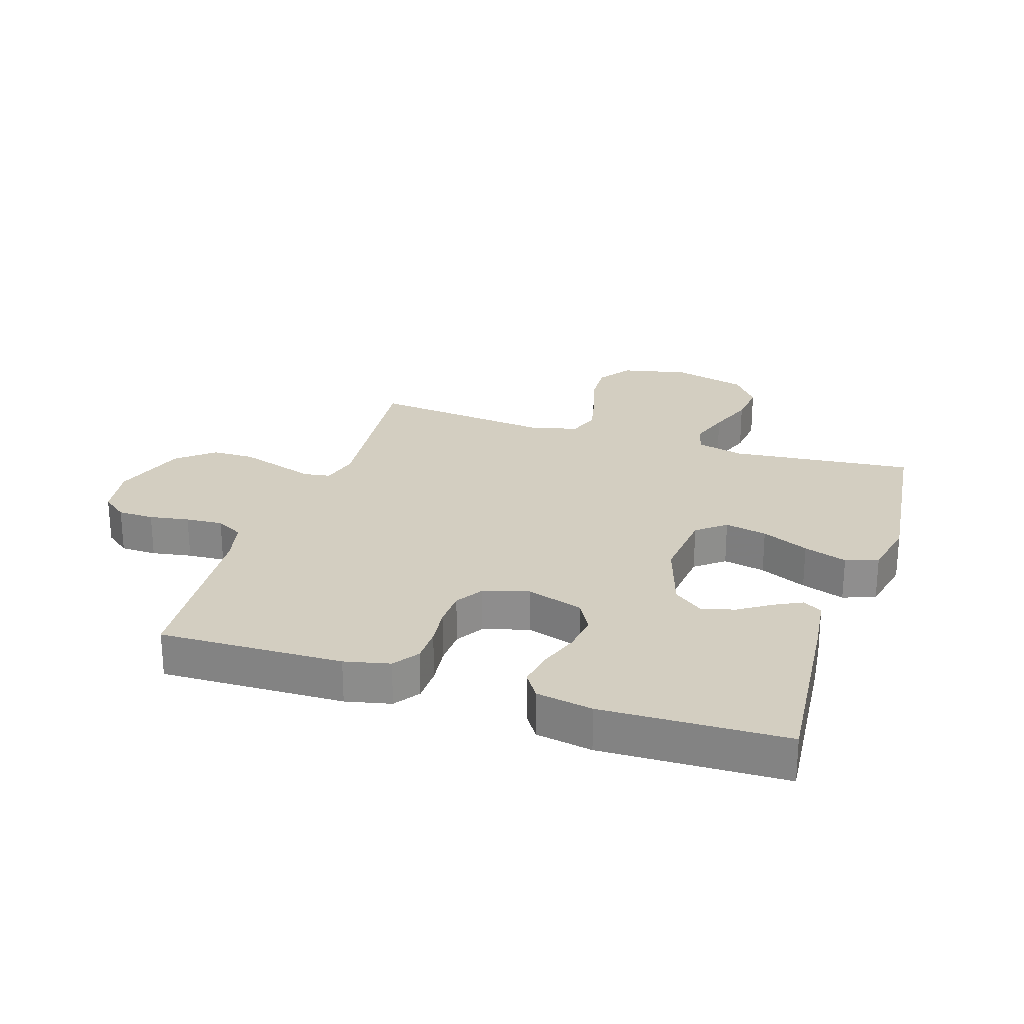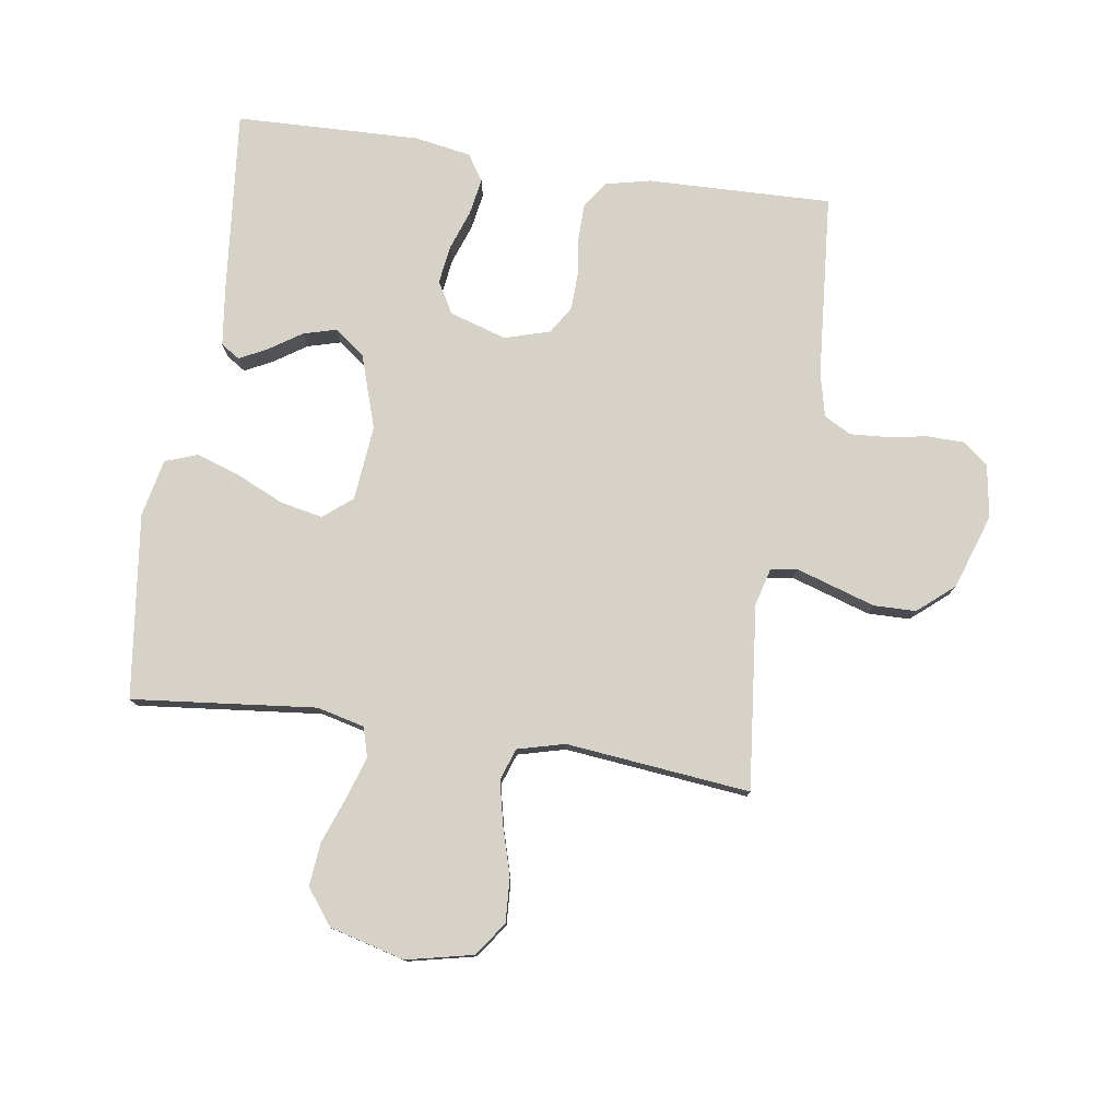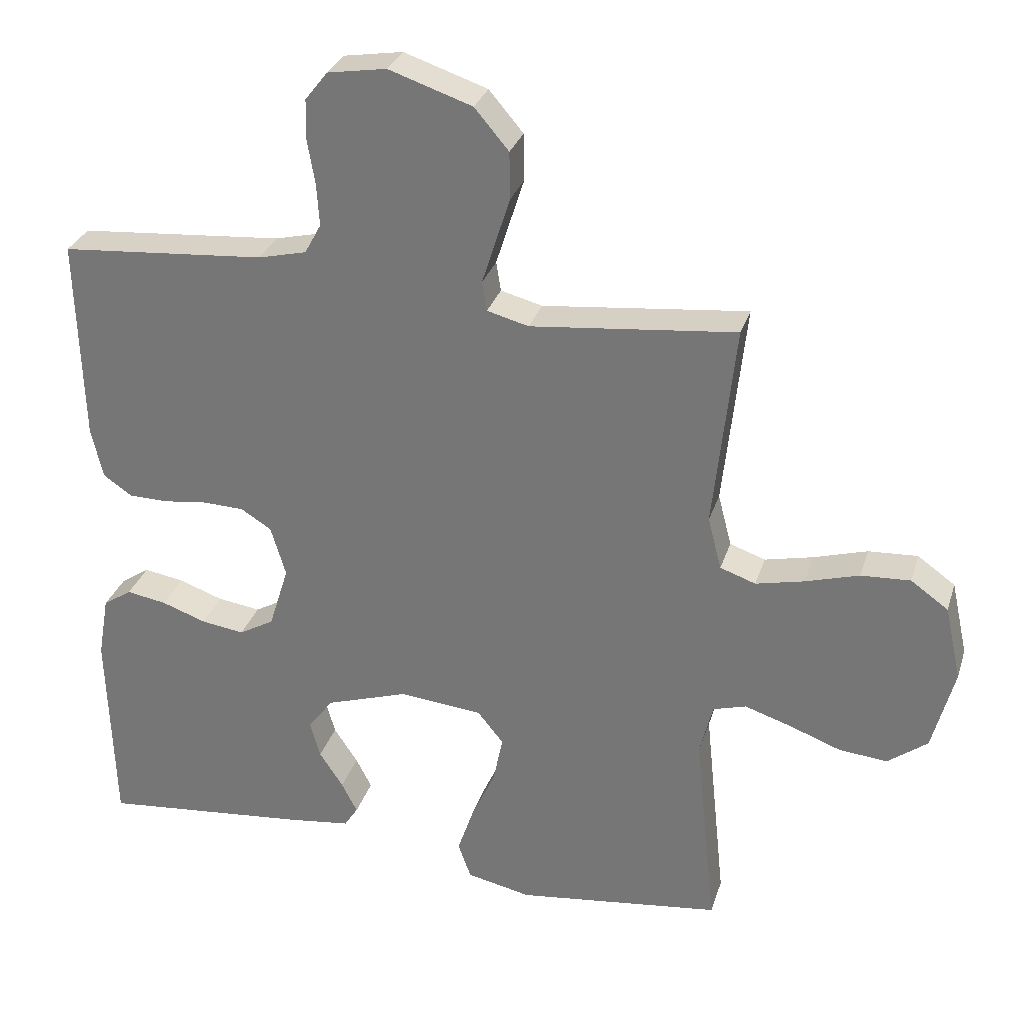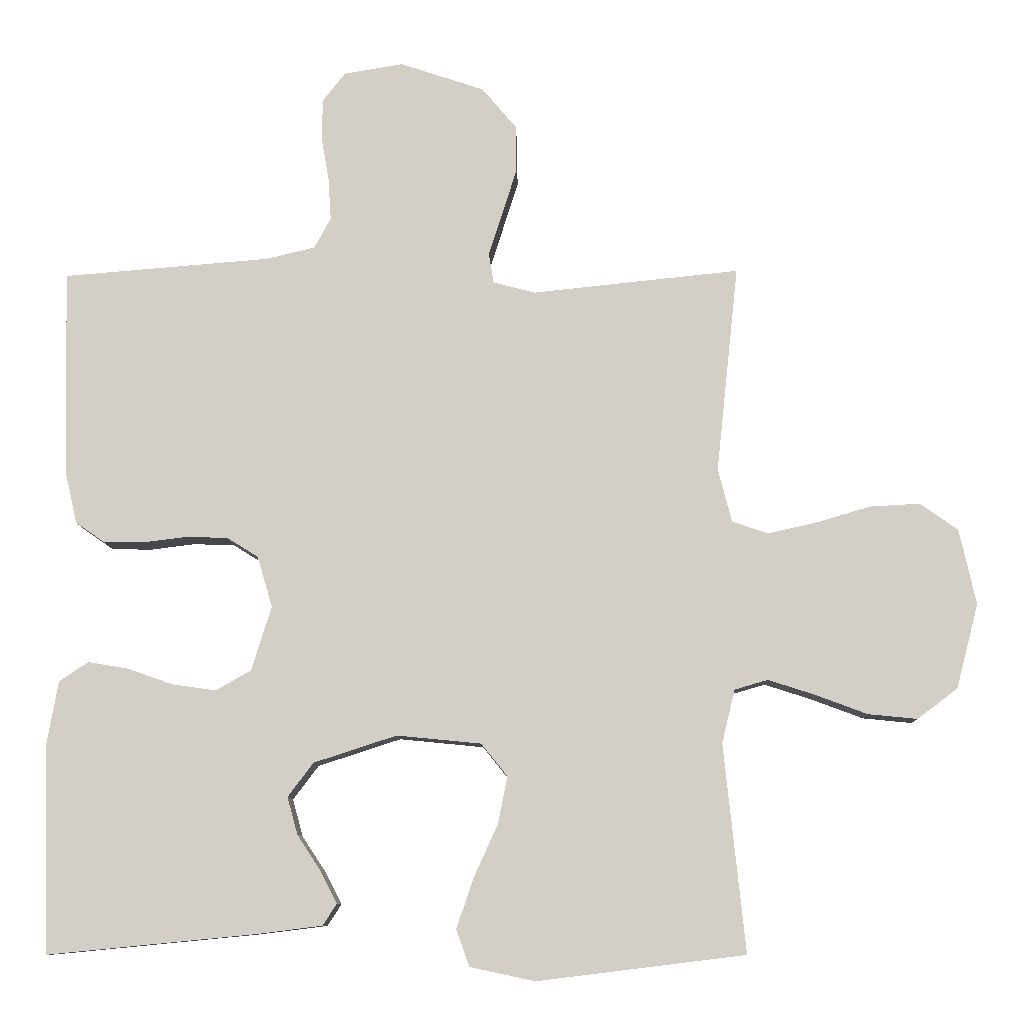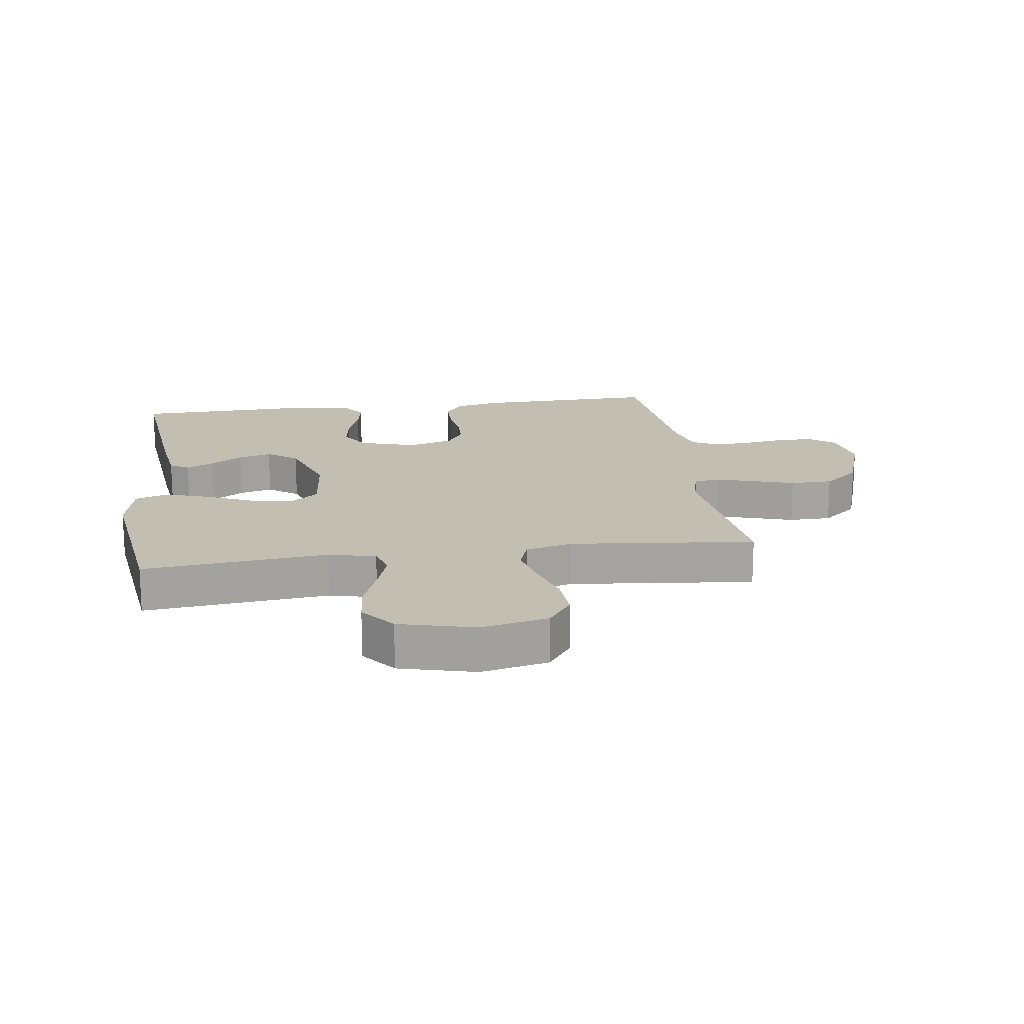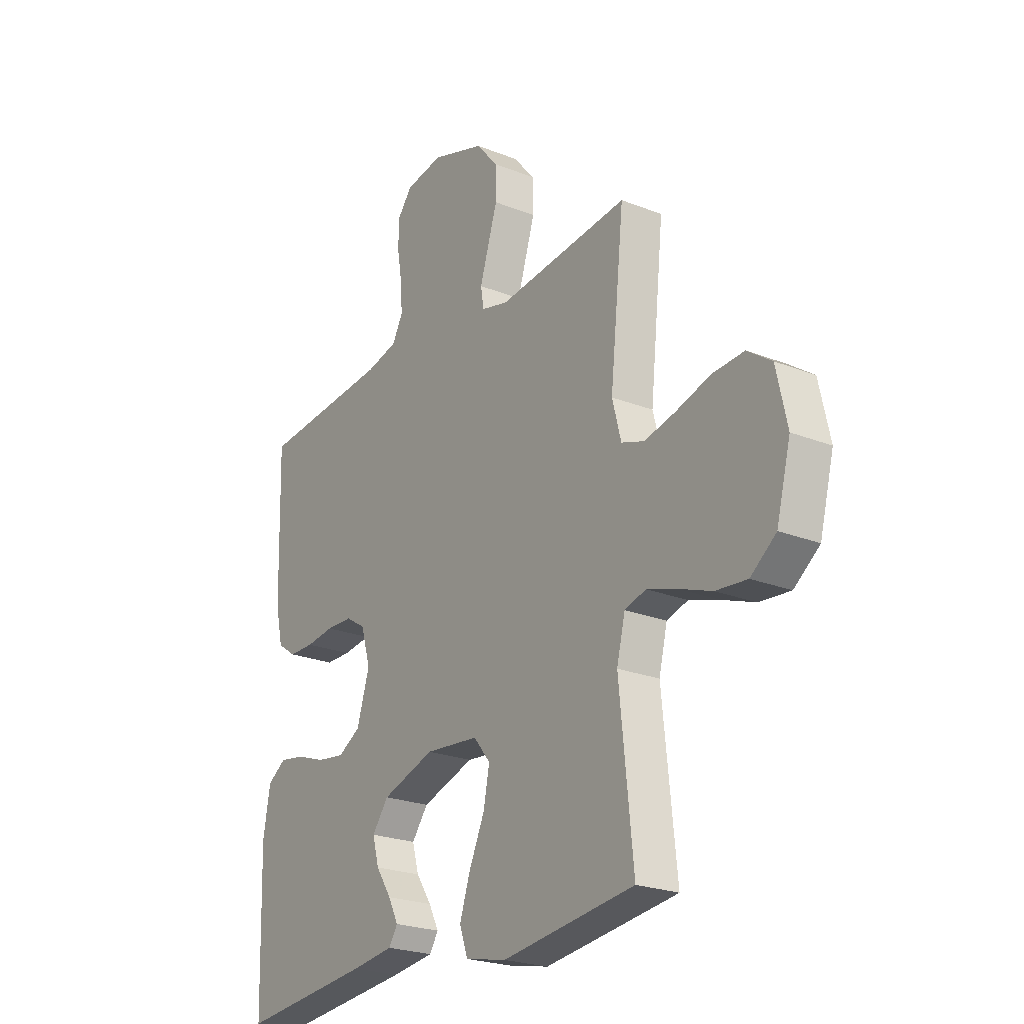
<metadata>
{"format":"obj","ext":"obj","renderer":"f3d","projection":"perspective","resolution":1024,"background":"white","views":[{"elev":25.1,"azim":108.1,"up":"+Y"},{"elev":78.0,"azim":-81.5,"up":"+Y"},{"elev":29.9,"azim":-163.8,"up":"+Z"},{"elev":-9.6,"azim":-178.3,"up":"+Z"},{"elev":17.1,"azim":-98.1,"up":"+Y"},{"elev":-23.5,"azim":-123.7,"up":"+Z"}]}
</metadata>
<code>
v -0.5 0.07 0.5
v -0.2 0.07 0.469
v -0.139 0.07 0.485
v -0.132 0.07 0.528
v -0.151 0.07 0.588
v -0.173 0.07 0.657
v -0.172 0.07 0.726
v -0.122 0.07 0.785
v 0 0.07 0.826
v 0.086 0.07 0.812
v 0.119 0.07 0.77
v 0.12 0.07 0.711
v 0.109 0.07 0.646
v 0.105 0.07 0.585
v 0.129 0.07 0.541
v 0.2 0.07 0.524
v 0.5 0.07 0.5
v 0.492 0.07 0.2
v 0.475 0.07 0.126
v 0.433 0.07 0.097
v 0.375 0.07 0.096
v 0.311 0.07 0.104
v 0.251 0.07 0.102
v 0.206 0.07 0.074
v 0.184 0.07 0
v 0.213 0.07 -0.093
v 0.264 0.07 -0.122
v 0.327 0.07 -0.113
v 0.392 0.07 -0.09
v 0.451 0.07 -0.08
v 0.493 0.07 -0.108
v 0.509 0.07 -0.2
v 0.5 0.07 -0.5
v 0.2 0.07 -0.471
v 0.104 0.07 -0.459
v 0.084 0.07 -0.428
v 0.107 0.07 -0.383
v 0.142 0.07 -0.33
v 0.157 0.07 -0.276
v 0.12 0.07 -0.227
v 0 0.07 -0.188
v -0.122 0.07 -0.2
v -0.16 0.07 -0.247
v -0.146 0.07 -0.316
v -0.111 0.07 -0.393
v -0.087 0.07 -0.464
v -0.106 0.07 -0.517
v -0.2 0.07 -0.537
v -0.5 0.07 -0.5
v -0.469 0.07 -0.2
v -0.488 0.07 -0.123
v -0.536 0.07 -0.109
v -0.604 0.07 -0.131
v -0.679 0.07 -0.159
v -0.75 0.07 -0.166
v -0.808 0.07 -0.122
v -0.84 0.07 0
v -0.816 0.07 0.109
v -0.761 0.07 0.148
v -0.689 0.07 0.144
v -0.611 0.07 0.121
v -0.54 0.07 0.105
v -0.488 0.07 0.123
v -0.468 0.07 0.2
v -0.5 0 0.5
v -0.2 0 0.469
v -0.139 0 0.485
v -0.132 0 0.528
v -0.151 0 0.588
v -0.173 0 0.657
v -0.172 0 0.726
v -0.122 0 0.785
v 0 0 0.826
v 0.086 0 0.812
v 0.119 0 0.77
v 0.12 0 0.711
v 0.109 0 0.646
v 0.105 0 0.585
v 0.129 0 0.541
v 0.2 0 0.524
v 0.5 0 0.5
v 0.492 0 0.2
v 0.475 0 0.126
v 0.433 0 0.097
v 0.375 0 0.096
v 0.311 0 0.104
v 0.251 0 0.102
v 0.206 0 0.074
v 0.184 0 0
v 0.213 0 -0.093
v 0.264 0 -0.122
v 0.327 0 -0.113
v 0.392 0 -0.09
v 0.451 0 -0.08
v 0.493 0 -0.108
v 0.509 0 -0.2
v 0.5 0 -0.5
v 0.2 0 -0.471
v 0.104 0 -0.459
v 0.084 0 -0.428
v 0.107 0 -0.383
v 0.142 0 -0.33
v 0.157 0 -0.276
v 0.12 0 -0.227
v 0 0 -0.188
v -0.122 0 -0.2
v -0.16 0 -0.247
v -0.146 0 -0.316
v -0.111 0 -0.393
v -0.087 0 -0.464
v -0.106 0 -0.517
v -0.2 0 -0.537
v -0.5 0 -0.5
v -0.469 0 -0.2
v -0.488 0 -0.123
v -0.536 0 -0.109
v -0.604 0 -0.131
v -0.679 0 -0.159
v -0.75 0 -0.166
v -0.808 0 -0.122
v -0.84 0 0
v -0.816 0 0.109
v -0.761 0 0.148
v -0.689 0 0.144
v -0.611 0 0.121
v -0.54 0 0.105
v -0.488 0 0.123
v -0.468 0 0.2
f 59 60 61
f 58 59 61
f 57 58 61
f 56 57 61
f 55 56 61
f 54 55 61
f 53 54 61
f 52 53 61 62
f 51 52 62 63
f 48 49 50
f 47 48 50
f 46 47 50
f 45 46 50
f 44 45 50
f 51 63 64
f 50 51 64
f 44 50 64
f 43 44 64
f 36 37 38
f 35 36 38
f 34 35 38
f 33 34 38
f 32 33 38
f 31 32 38
f 30 31 38
f 29 30 38
f 28 29 38
f 27 28 38 39
f 26 27 39 40
f 20 21 22
f 19 20 22
f 18 19 22
f 17 18 22
f 16 17 22
f 15 16 22 23
f 14 15 23 24
f 11 12 13
f 10 11 13
f 9 10 13
f 8 9 13
f 7 8 13
f 6 7 13
f 5 6 13
f 4 5 13 14
f 14 24 25
f 4 14 25
f 3 4 25
f 64 1 2
f 43 64 2
f 42 43 2
f 26 40 41
f 26 41 42
f 25 26 42
f 3 25 42
f 2 3 42
f 125 124 123
f 125 123 122
f 125 122 121
f 125 121 120
f 125 120 119
f 125 119 118
f 125 118 117
f 126 125 117 116
f 127 126 116 115
f 114 113 112
f 114 112 111
f 114 111 110
f 114 110 109
f 114 109 108
f 128 127 115
f 128 115 114
f 128 114 108
f 128 108 107
f 102 101 100
f 102 100 99
f 102 99 98
f 102 98 97
f 102 97 96
f 102 96 95
f 102 95 94
f 102 94 93
f 102 93 92
f 103 102 92 91
f 104 103 91 90
f 86 85 84
f 86 84 83
f 86 83 82
f 86 82 81
f 86 81 80
f 87 86 80 79
f 88 87 79 78
f 77 76 75
f 77 75 74
f 77 74 73
f 77 73 72
f 77 72 71
f 77 71 70
f 77 70 69
f 78 77 69 68
f 89 88 78
f 89 78 68
f 89 68 67
f 66 65 128
f 66 128 107
f 66 107 106
f 105 104 90
f 106 105 90
f 106 90 89
f 106 89 67
f 106 67 66
f 1 65 66 2
f 2 66 67 3
f 3 67 68 4
f 4 68 69 5
f 5 69 70 6
f 6 70 71 7
f 7 71 72 8
f 8 72 73 9
f 9 73 74 10
f 10 74 75 11
f 11 75 76 12
f 12 76 77 13
f 13 77 78 14
f 14 78 79 15
f 15 79 80 16
f 16 80 81 17
f 17 81 82 18
f 18 82 83 19
f 19 83 84 20
f 20 84 85 21
f 21 85 86 22
f 22 86 87 23
f 23 87 88 24
f 24 88 89 25
f 25 89 90 26
f 26 90 91 27
f 27 91 92 28
f 28 92 93 29
f 29 93 94 30
f 30 94 95 31
f 31 95 96 32
f 32 96 97 33
f 33 97 98 34
f 34 98 99 35
f 35 99 100 36
f 36 100 101 37
f 37 101 102 38
f 38 102 103 39
f 39 103 104 40
f 40 104 105 41
f 41 105 106 42
f 42 106 107 43
f 43 107 108 44
f 44 108 109 45
f 45 109 110 46
f 46 110 111 47
f 47 111 112 48
f 48 112 113 49
f 49 113 114 50
f 50 114 115 51
f 51 115 116 52
f 52 116 117 53
f 53 117 118 54
f 54 118 119 55
f 55 119 120 56
f 56 120 121 57
f 57 121 122 58
f 58 122 123 59
f 59 123 124 60
f 60 124 125 61
f 61 125 126 62
f 62 126 127 63
f 63 127 128 64
f 64 128 65 1

</code>
